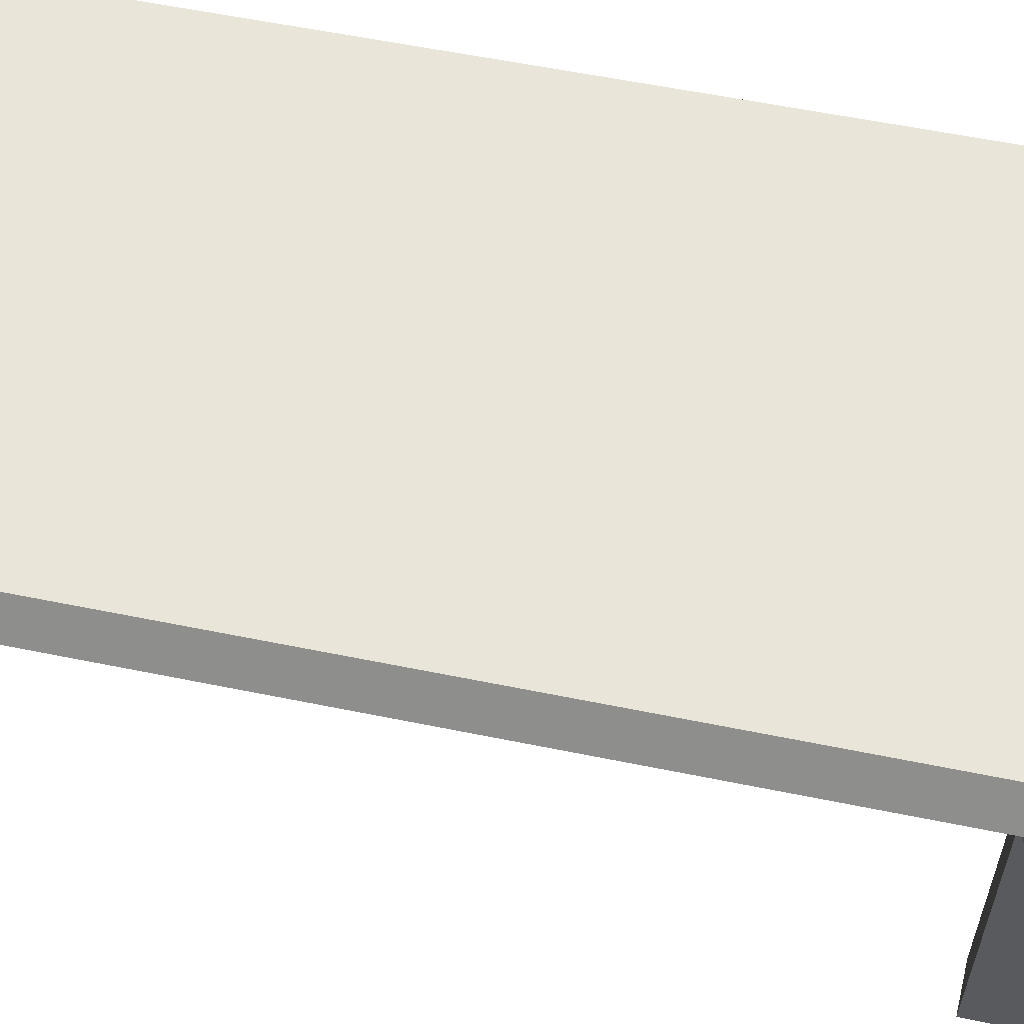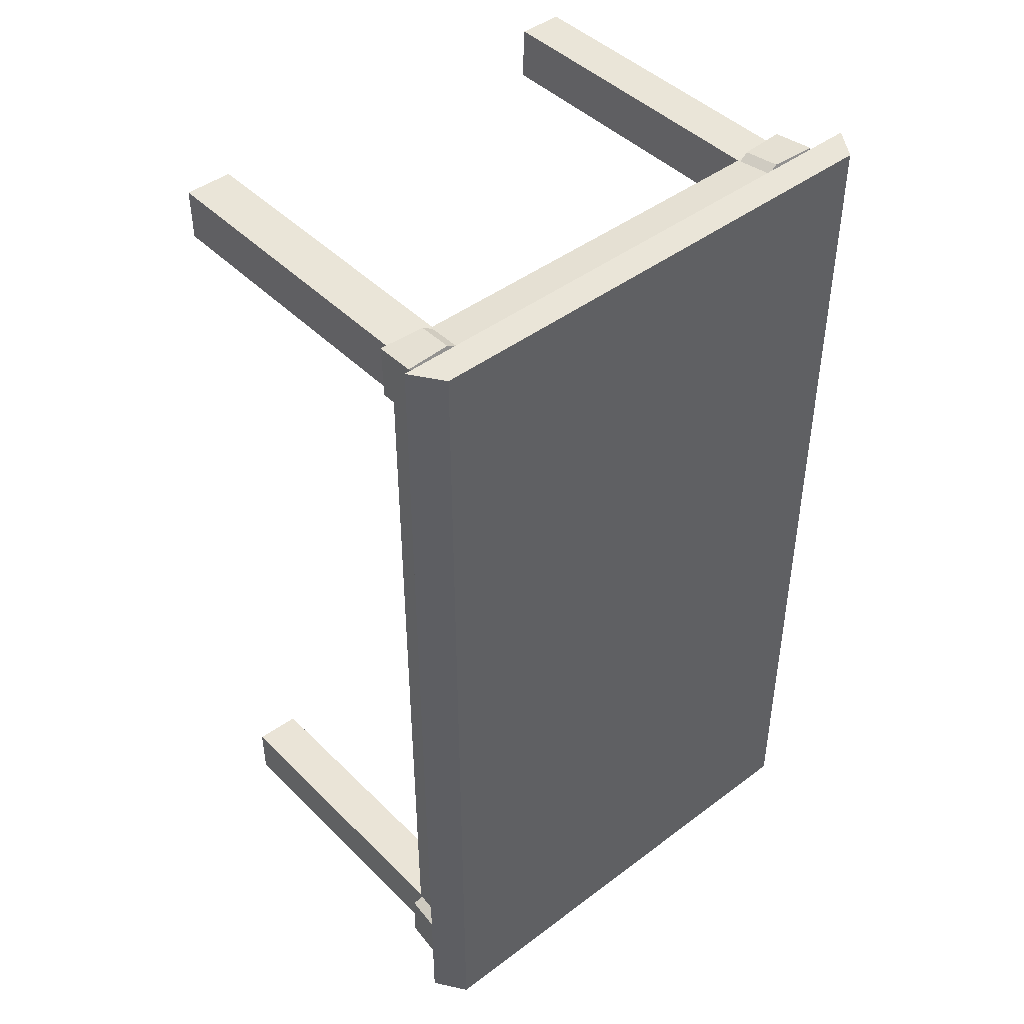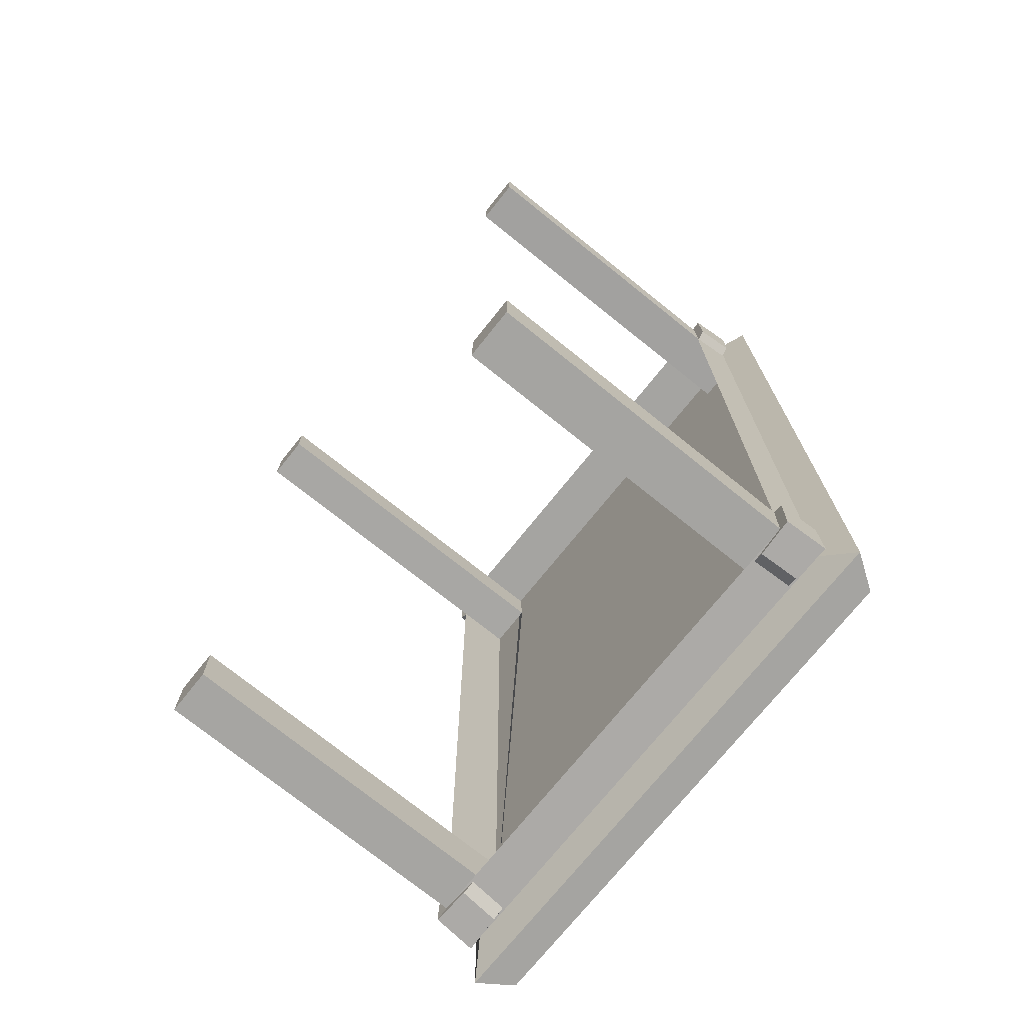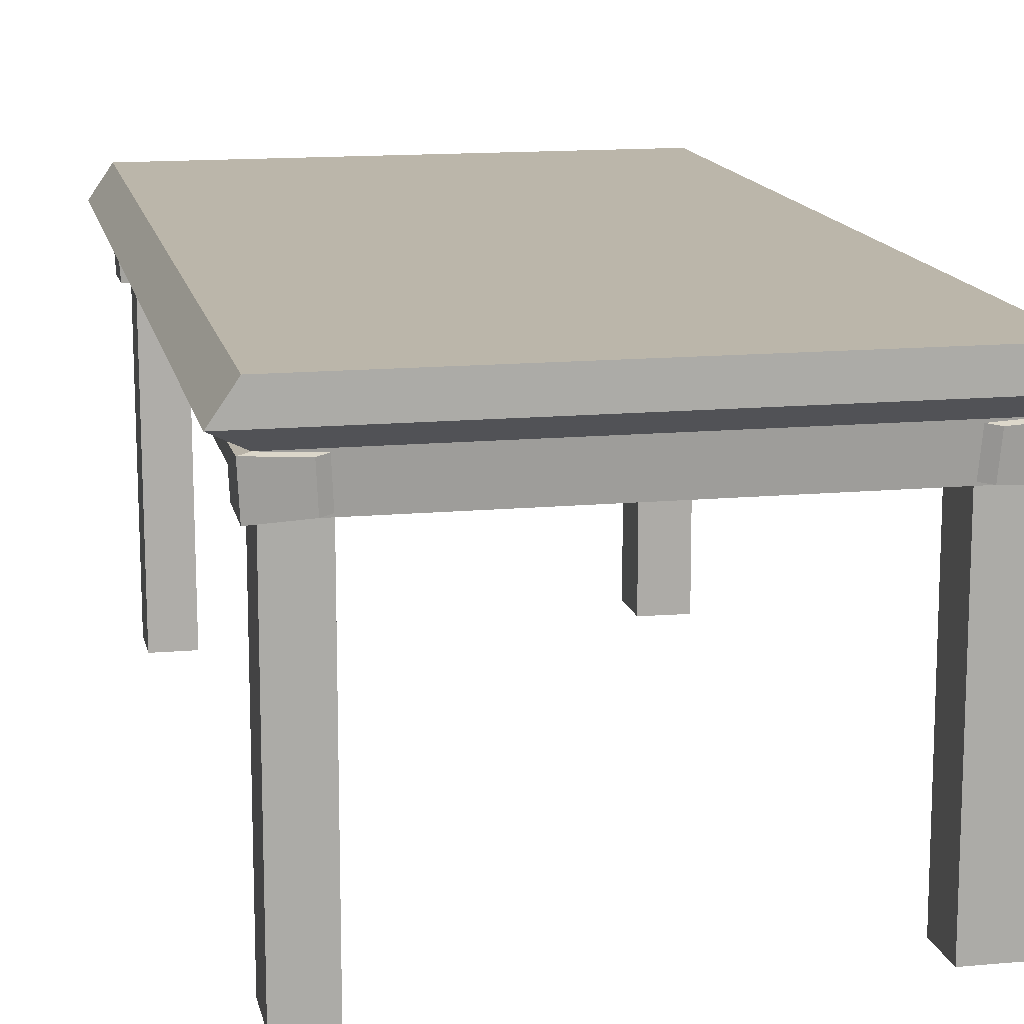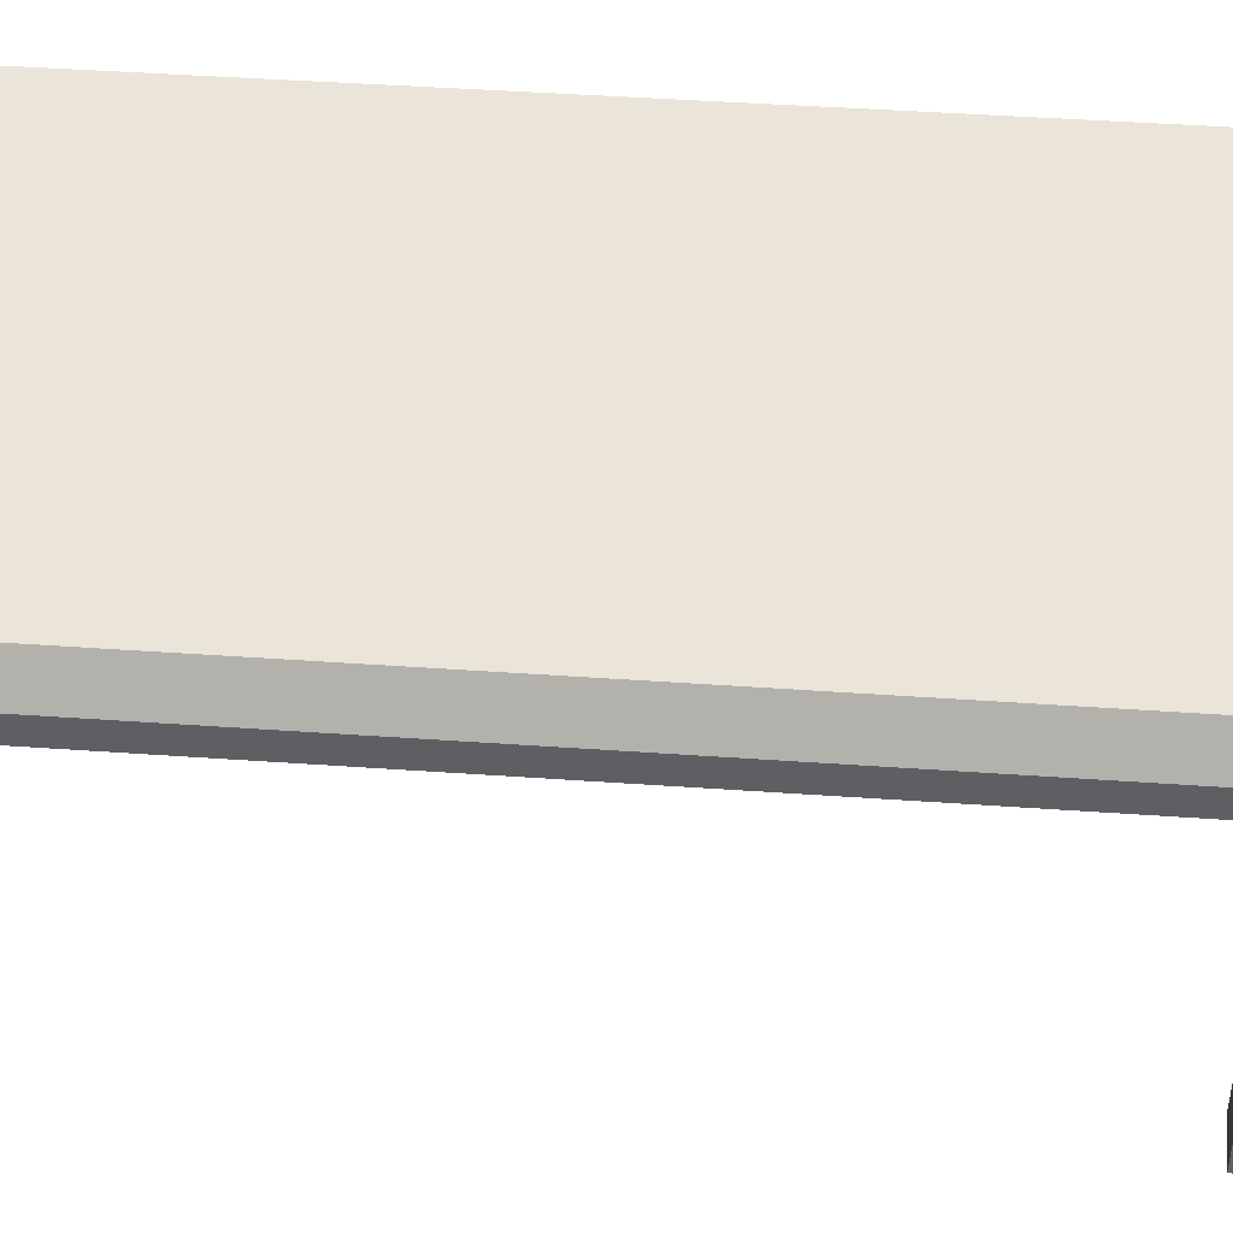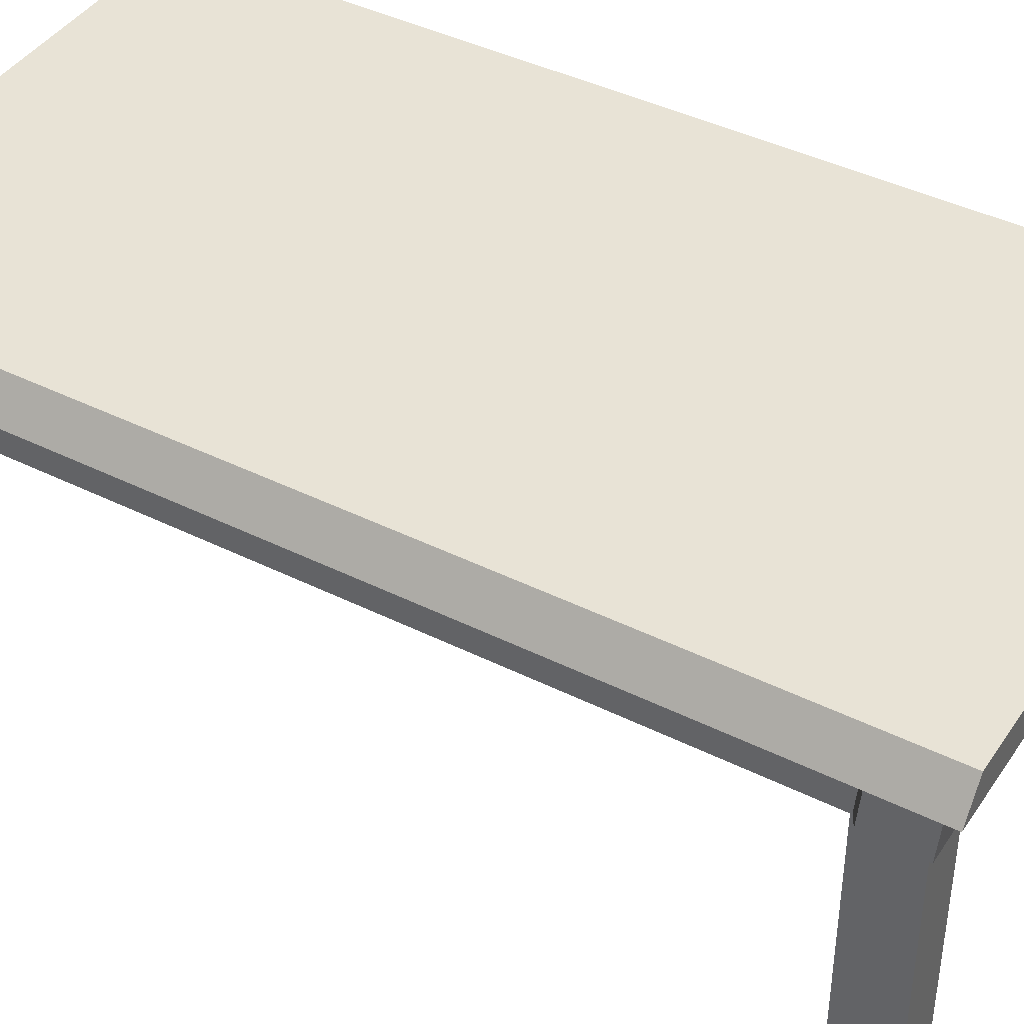
<metadata>
{"format":"obj","ext":"obj","renderer":"f3d","projection":"perspective","resolution":1024,"background":"white","views":[{"elev":58.5,"azim":101.9,"up":"+Y"},{"elev":44.6,"azim":138.8,"up":"+Z"},{"elev":-73.3,"azim":51.3,"up":"+Z"},{"elev":13.9,"azim":-11.6,"up":"+Y"},{"elev":45.0,"azim":94.7,"up":"+Y"},{"elev":41.7,"azim":121.0,"up":"+Y"}]}
</metadata>
<code>
o Cube
v 2.997 4.995 -5.612
v 2.876 3.918 -4.637
v 2.997 4.995 5.612
v 2.876 3.918 4.637
v -2.997 4.995 -5.612
v -2.428 3.922 -5.272
v -2.997 4.995 5.612
v -2.876 3.917 4.647
v -3.257 4.617 -5.612
v -3.257 4.617 5.612
v 3.257 4.617 -5.612
v 3.257 4.617 5.612
v -2.454 4.374 -5.318
v -2.903 4.379 4.694
v 2.903 4.379 -4.684
v 2.903 4.379 4.684
v 2.36 4.369 5.317
v 2.454 4.374 -5.318
v 2.334 3.928 5.273
v 2.428 3.922 -5.272
v 2.904 4.4 -5.321
v -2.903 4.379 -4.694
v 2.874 3.896 -5.269
v -2.876 3.917 -4.647
v 3.026 4.386 -5.392
v 2.997 3.882 -5.34
v 3.025 4.365 -4.754
v 2.998 3.903 -4.708
v 2.577 4.36 -5.389
v 2.55 3.908 -5.343
v -2.904 4.4 -5.321
v -2.36 4.369 5.317
v -2.874 3.896 -5.269
v -2.334 3.928 5.273
v -2.904 4.4 5.321
v 2.904 4.4 5.321
v -2.874 3.896 5.269
v 2.874 3.896 5.269
v 2.997 3.882 5.341
v 3.027 4.386 5.392
v 2.998 3.903 4.708
v 3.026 4.365 4.755
v 2.457 3.913 5.344
v 2.483 4.354 5.389
v -3.043 4.384 -5.401
v -3.013 3.88 -5.35
v -2.593 4.358 -5.399
v -2.567 3.906 -5.353
v -3.042 4.363 -4.775
v -3.015 3.901 -4.728
v -2.99 3.883 5.337
v -3.02 4.387 5.388
v -2.992 3.904 4.715
v -3.019 4.366 4.761
v -2.45 3.914 5.34
v -2.476 4.355 5.385
v -2.874 3.896 -4.636
v -2.874 3.896 4.631
v 2.874 3.896 4.652
v 2.874 3.896 -4.616
v -2.33 3.896 5.269
v 2.313 3.896 5.269
v 2.288 3.896 -5.269
v -2.34 3.896 -5.269
v -2.303 3.896 4.646
v 2.299 3.896 4.664
v -2.362 3.896 -4.629
v 2.301 3.896 -4.64
v -2.333 0.08671 -5.209
v -2.867 0.08671 -5.209
v -2.867 0.08671 -4.575
v -2.355 0.08671 -4.569
v 2.881 0.1625 -4.616
v 2.881 0.1625 -5.269
v 2.295 0.1625 -5.269
v 2.307 0.1625 -4.64
v 2.313 0.1879 5.269
v 2.874 0.1879 5.269
v 2.874 0.1879 4.652
v 2.299 0.1879 4.664
v -2.874 0.1199 4.631
v -2.874 0.1199 5.269
v -2.33 0.1199 5.269
v -2.303 0.1199 4.646
v -2.874 4.59 -4.636
v -2.874 4.59 4.631
v 2.874 4.59 4.652
v 2.874 4.59 -4.616
v -2.33 4.59 5.269
v 2.313 4.59 5.269
v 2.288 4.59 -5.269
v -2.34 4.59 -5.269
v -2.303 4.59 4.646
v 2.299 4.59 4.664
v -2.362 4.59 -4.629
v 2.301 4.59 -4.64
f 1 5 7 3
f 12 3 7 10
f 10 7 5 9
f 33 64 69 70
f 11 1 3 12
f 9 5 1 11
f 31 35 10 9
f 21 31 9 11
f 35 36 12 10
f 36 21 11 12
f 24 8 14 22
f 20 6 13 18
f 34 19 17 32
f 4 2 15 16
f 16 15 21 36
f 2 4 38 59 60 23
f 15 2 28 27
f 17 19 43 44
f 18 13 31 21
f 6 20 23 63 64 33
f 33 24 50 46
f 23 20 30 26
f 27 28 26 25
f 30 29 25 26
f 20 18 29 30
f 21 15 27 25
f 18 21 25 29
f 2 23 26 28
f 22 14 35 31
f 8 24 33 57 58 37
f 24 22 49 50
f 14 8 53 54
f 32 17 36 35
f 19 34 37 61 62 38
f 35 14 54 52
f 36 17 44 40
f 41 42 40 39
f 44 43 39 40
f 16 36 40 42
f 19 38 39 43
f 38 4 41 39
f 4 16 42 41
f 47 48 46 45
f 50 49 45 46
f 31 13 47 45
f 6 33 46 48
f 22 31 45 49
f 13 6 48 47
f 54 53 51 52
f 55 56 52 51
f 32 35 52 56
f 34 32 56 55
f 8 37 51 53
f 37 34 55 51
f 70 69 72 71
f 59 66 94 87
f 65 61 83 84
f 62 66 80 77
f 23 60 73 74
f 67 57 71 72
f 64 67 72 69
f 57 33 70 71
f 73 76 75 74
f 60 68 76 73
f 63 23 74 75
f 68 63 75 76
f 77 80 79 78
f 38 62 77 78
f 59 38 78 79
f 66 59 79 80
f 81 84 83 82
f 61 37 82 83
f 37 58 81 82
f 58 65 84 81
f 85 95 92 91 96 88 87 94 90 89 93 86
f 58 57 85 86
f 61 65 93 89
f 63 68 96 91
f 62 61 89 90
f 57 67 95 85
f 65 58 86 93
f 67 64 92 95
f 60 59 87 88
f 66 62 90 94
f 64 63 91 92
f 68 60 88 96

</code>
